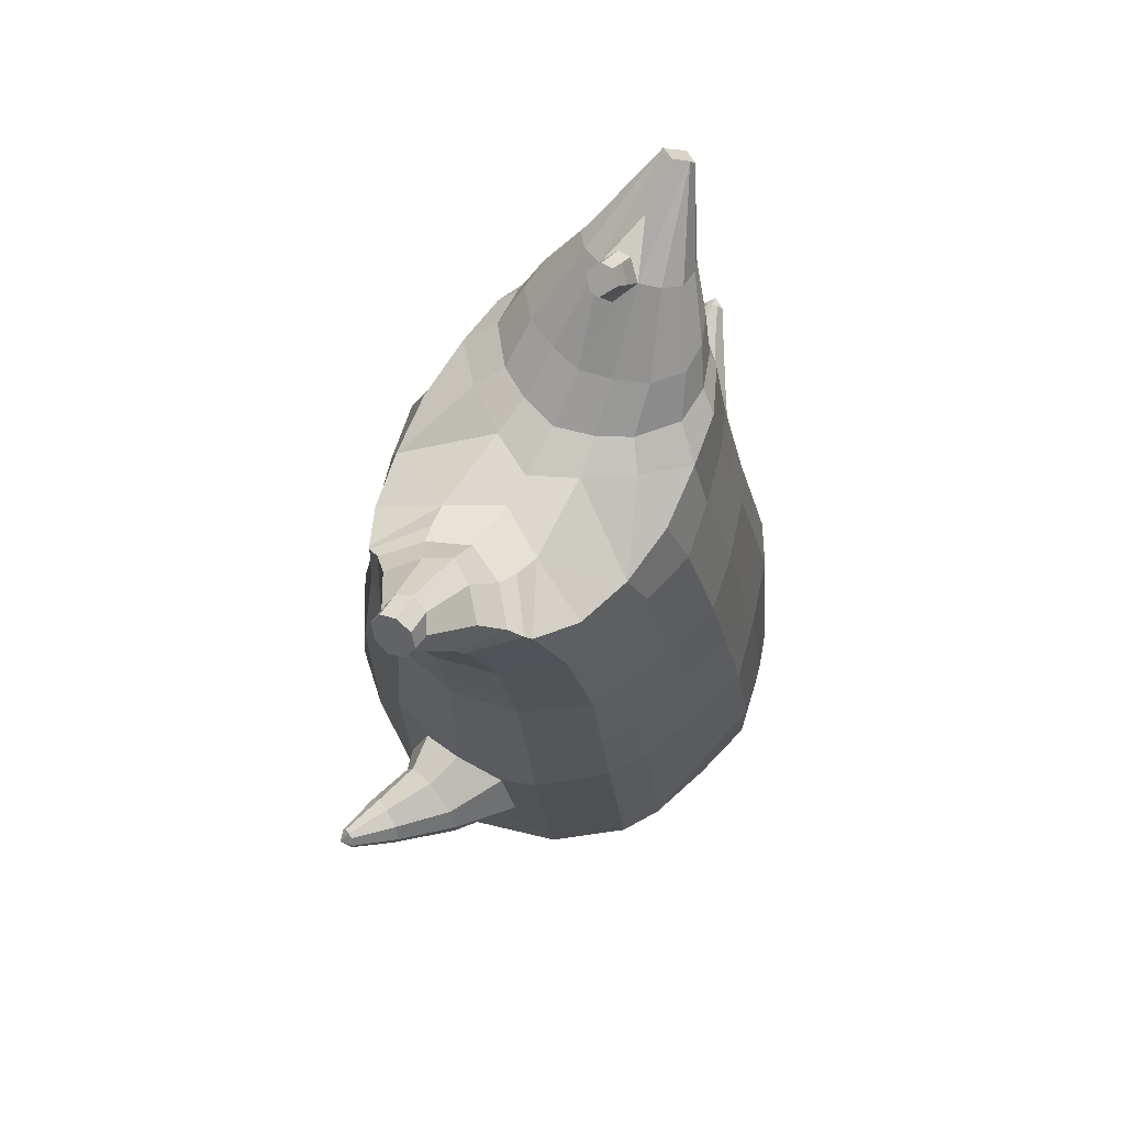
<metadata>
{"format":"obj","ext":"obj","renderer":"f3d","projection":"perspective","resolution":1024,"background":"white","views":[{"elev":74.2,"azim":-52.2,"up":"+Y"}]}
</metadata>
<code>
o korok
v 0.03086 -0.502 0.2821
v 0.0336 1.049 0.1729
v -0.2073 -0.536 0.2525
v -0.2325 1.053 0.1558
v -0.2804 -0.5475 0.2247
v -0.329 1.104 0.109
v -0.3757 -0.5607 0.1644
v -0.4274 1.087 0.028
v -0.4253 -0.566 0.06121
v -0.4769 1.069 -0.06788
v -0.4059 -0.5722 -0.05487
v -0.4507 1.07 -0.1741
v -0.3247 -0.5685 -0.1608
v -0.3735 1.071 -0.2769
v -0.2621 -0.5628 -0.2246
v -0.289 1.011 -0.335
v -0.04266 -0.5458 -0.3574
v -0.0336 0.999 -0.4108
v 0.03906 0.9392 0.2301
v -0.2117 0.9363 0.1954
v -0.2948 0.9339 0.1676
v -0.3981 0.9253 0.06789
v -0.4471 0.9145 -0.05807
v -0.428 0.903 -0.1918
v -0.3501 0.8927 -0.3122
v -0.2755 0.8887 -0.358
v -0.03906 0.881 -0.4485
v 0.04558 0.6859 0.309
v -0.206 0.6823 0.2678
v -0.2835 0.6793 0.2326
v -0.3954 0.6691 0.1136
v -0.4471 0.6562 -0.03589
v -0.4307 0.6427 -0.1932
v -0.3488 0.6306 -0.3343
v -0.2812 0.6262 -0.3861
v -0.04615 0.6174 -0.4879
v 0.05299 0.2753 0.409
v -0.2275 0.2701 0.3545
v -0.3143 0.2663 0.3101
v -0.4952 0.2405 0.005359
v -0.3914 0.2097 -0.3603
v -0.3171 0.2043 -0.4233
v -0.0564 0.1937 -0.5412
v -0.1472 -0.5622 0.1654
v -0.09587 -0.5647 0.01384
v -0.1802 -0.5762 -0.1218
v 0.05402 -0.2003 0.4589
v -0.2266 -0.2867 0.4101
v -0.3132 -0.3105 0.3691
v -0.5191 -0.356 0.05934
v -0.4373 -0.2827 -0.322
v -0.3646 -0.2429 -0.4291
v -0.06628 -0.1583 -0.5973
v 0.04375 -0.3919 0.3855
v -0.2175 -0.3953 0.3791
v -0.2994 -0.4036 0.3421
v -0.4275 -0.4216 0.2179
v -0.4915 -0.441 0.06147
v -0.4824 -0.451 -0.1038
v -0.3706 -0.4624 -0.2757
v -0.3027 -0.4694 -0.3598
v -0.05645 -0.4826 -0.4835
v 0.04787 -0.3417 0.4172
v -0.2217 -0.3558 0.399
v -0.3059 -0.3643 0.3595
v -0.4377 -0.3831 0.2271
v -0.509 -0.4034 0.06111
v -0.4992 -0.4146 -0.1146
v -0.3815 -0.4274 -0.2961
v -0.3119 -0.4349 -0.3833
v -0.05932 -0.4479 -0.5116
v -0.2675 -0.6465 0.1319
v -0.3124 -0.6465 0.09439
v -0.3337 -0.647 0.04641
v -0.3238 -0.6477 -0.005327
v -0.2886 -0.6486 -0.05229
v -0.1805 -0.6492 -0.03591
v -0.166 -0.6481 0.0912
v -0.1558 -0.6487 0.0253
v -0.2667 -0.6875 0.07686
v -0.2803 -0.6874 0.05441
v -0.2721 -0.6875 0.02934
v -0.2434 -0.6878 0.005676
v -0.1762 -0.6885 0.04222
v -0.2809 -0.593 0.1834
v -0.315 -0.6057 -0.1137
v -0.3691 -0.6066 -0.03288
v -0.3833 -0.6029 0.05282
v -0.177 -0.5938 -0.09302
v -0.3505 -0.5998 0.1294
v -0.1506 -0.5853 0.1375
v -0.1224 -0.5892 0.01725
v -0.1926 -0.6476 0.1091
v -0.2384 -0.6469 0.1278
v -0.2105 -0.6492 -0.04711
v -0.2593 -0.6488 -0.05486
v -0.1973 -0.6882 0.07825
v -0.2243 -0.6879 0.08968
v -0.2139 -0.7032 0.05617
v -0.2049 -0.6882 0.01222
v -0.2329 -0.5871 0.1932
v -0.1874 -0.5824 0.1732
v -0.2209 -0.5951 -0.1191
v -0.2696 -0.6014 -0.1268
v -0.08761 -0.5173 0.2726
v -0.1033 1.034 0.1757
v -0.08577 0.9382 0.2177
v -0.07934 0.6847 0.2958
v -0.08675 0.2734 0.3863
v -0.08563 -0.2425 0.4404
v -0.08631 -0.3924 0.3873
v -0.08635 -0.3477 0.4131
v -0.1529 -0.5547 -0.2956
v -0.1673 0.9866 -0.3801
v -0.1578 0.8844 -0.4082
v -0.1643 0.6214 -0.4419
v -0.1873 0.1985 -0.4872
v -0.2183 -0.1781 -0.54
v -0.1801 -0.4769 -0.4264
v -0.1862 -0.4425 -0.4523
v -0.5183 0.003648 0.02916
v -0.6099 0.04909 0.009084
v -0.5819 0.2273 -0.008354
v -0.5881 0.0791 -0.07199
v -0.578 0.1268 -0.08851
v -0.6136 0.1517 0.09457
v -0.6187 0.1013 0.08857
v -0.6999 0.1254 -0.08827
v -0.6847 0.1617 -0.1019
v -0.7214 0.1145 -0.04319
v -0.6908 0.2195 -0.0506
v -0.7251 0.1807 0.007905
v -0.7321 0.1407 -0.000497
v -0.7932 0.1734 -0.1019
v -0.7863 0.1905 -0.1075
v -0.8012 0.1717 -0.08413
v -0.7882 0.2155 -0.08698
v -0.8027 0.1982 -0.06375
v -0.8064 0.1796 -0.06696
v -0.8126 0.1984 -0.09312
v -0.5741 0.1791 -0.0709
v -0.6832 0.194 -0.08488
v -0.7842 0.2125 -0.09828
v -0.4703 0.1906 0.1131
v -0.6024 0.1977 0.06531
v -0.7102 0.2065 -0.01223
v -0.7933 0.2168 -0.07424
v -0.4882 0.09397 0.1648
v -0.08447 -0.08324 0.4368
v 0.05547 0.007319 0.4538
v -0.4392 -0.3339 0.2417
v -0.44 0.2567 0.191
v -0.5257 0.06892 -0.1179
v -0.49 0.1711 -0.09401
v -0.4762 0.223 -0.1872
v -0.5218 -0.3439 -0.1339
v 0.2555 -0.5405 0.1996
v 0.2756 1.086 0.1076
v 0.3202 -0.5534 0.156
v 0.3608 1.089 0.05111
v 0.3991 -0.5683 0.07582
v 0.4401 1.082 -0.054
v 0.4241 -0.5744 -0.03587
v 0.4584 1.062 -0.175
v 0.3789 -0.5799 -0.1446
v 0.276 -0.5744 -0.2294
v 0.3119 1.052 -0.3744
v 0.2007 -0.5674 -0.2774
v 0.2161 1.042 -0.409
v 0.2755 0.9315 0.1397
v 0.3501 0.9275 0.09392
v 0.428 0.9172 -0.02651
v 0.4471 0.9057 -0.1603
v 0.3981 0.8949 -0.2862
v 0.2948 0.8863 -0.3859
v 0.2117 0.8839 -0.4137
v 0.2812 0.6775 0.2121
v 0.3488 0.6731 0.1604
v 0.4307 0.661 0.01923
v 0.4471 0.6475 -0.1381
v 0.3954 0.6346 -0.2876
v 0.2835 0.6244 -0.4066
v 0.206 0.6214 -0.4417
v 0.3138 0.2647 0.2926
v 0.3882 0.2594 0.2298
v 0.4952 0.2308 -0.1078
v 0.3111 0.2028 -0.4406
v 0.2243 0.1989 -0.4852
v 0.1768 -0.5654 0.1284
v 0.09255 -0.5666 -0.007693
v 0.1438 -0.5793 -0.1588
v 0.3147 -0.292 0.3482
v 0.3893 -0.3174 0.2888
v 0.5191 -0.3662 -0.05931
v 0.3548 -0.2905 -0.4125
v 0.2606 -0.2491 -0.5005
v 0.2967 -0.4003 0.3203
v 0.368 -0.4102 0.2659
v 0.4644 -0.4303 0.116
v 0.4911 -0.4506 -0.05082
v 0.4447 -0.4601 -0.2097
v 0.2968 -0.469 -0.3519
v 0.2116 -0.4745 -0.4185
v 0.3061 -0.361 0.3387
v 0.379 -0.371 0.2812
v 0.4771 -0.3921 0.1225
v 0.5087 -0.4134 -0.05519
v 0.4593 -0.424 -0.2242
v 0.3035 -0.4342 -0.3744
v 0.2159 -0.4401 -0.4437
v 0.2848 -0.652 0.06879
v 0.32 -0.6527 0.02212
v 0.33 -0.6535 -0.02943
v 0.3086 -0.654 -0.0776
v 0.2637 -0.654 -0.1154
v 0.1622 -0.6526 -0.07507
v 0.1767 -0.6515 0.05204
v 0.1518 -0.6517 -0.009849
v 0.2707 -0.6928 0.01544
v 0.2789 -0.6929 -0.00949
v 0.2653 -0.6928 -0.03207
v 0.232 -0.6925 -0.04865
v 0.1748 -0.6919 0.002104
v 0.3105 -0.5988 0.1158
v 0.2764 -0.6115 -0.1813
v 0.3473 -0.6136 -0.1147
v 0.3806 -0.6104 -0.03448
v 0.1469 -0.597 -0.13
v 0.3659 -0.6068 0.04755
v 0.1734 -0.5885 0.1005
v 0.1187 -0.5916 -0.01031
v 0.2067 -0.6515 0.06346
v 0.2555 -0.6517 0.07136
v 0.1888 -0.6531 -0.09274
v 0.2346 -0.6537 -0.1113
v 0.2035 -0.6922 0.03244
v 0.2324 -0.6924 0.03748
v 0.2144 -0.7074 0.007217
v 0.196 -0.6921 -0.03359
v 0.266 -0.592 0.1361
v 0.2173 -0.5863 0.1269
v 0.1838 -0.5991 -0.1653
v 0.2293 -0.6063 -0.1838
v 0.1438 -0.5196 0.2462
v 0.1673 1.077 0.1409
v 0.1578 0.9358 0.1899
v 0.1643 0.6823 0.268
v 0.1839 0.2707 0.3553
v 0.185 -0.2452 0.4094
v 0.1708 -0.395 0.3579
v 0.1776 -0.3503 0.3829
v 0.0785 -0.557 -0.3221
v 0.1033 1.029 -0.4148
v 0.08577 0.882 -0.436
v 0.07934 0.619 -0.4698
v 0.08336 0.1959 -0.5182
v 0.09434 -0.1812 -0.5758
v 0.07701 -0.4794 -0.4558
v 0.07773 -0.4451 -0.4825
v 0.5185 -0.00652 -0.08925
v 0.6045 0.03732 -0.1283
v 0.5765 0.216 -0.1398
v 0.5681 0.0682 -0.2039
v 0.5555 0.1161 -0.218
v 0.6261 0.1393 -0.04483
v 0.6293 0.08881 -0.05178
v 0.694 0.1178 -0.2214
v 0.6794 0.1548 -0.2333
v 0.7145 0.1044 -0.1766
v 0.6844 0.2098 -0.1785
v 0.7173 0.1678 -0.1224
v 0.7244 0.1283 -0.1326
v 0.7888 0.1665 -0.2278
v 0.782 0.1839 -0.2327
v 0.7961 0.1638 -0.2099
v 0.7832 0.2078 -0.2108
v 0.7969 0.1892 -0.1881
v 0.8007 0.1707 -0.1922
v 0.8078 0.191 -0.217
v 0.5556 0.1683 -0.1997
v 0.6778 0.1863 -0.214
v 0.7797 0.2054 -0.2224
v 0.4941 0.1812 0.002925
v 0.6105 0.1857 -0.07157
v 0.7027 0.1947 -0.1411
v 0.7879 0.2083 -0.1978
v 0.5212 0.08407 0.04961
v 0.1862 -0.0859 0.4059
v 0.4828 -0.3429 0.1364
v 0.4835 0.2477 0.08548
v 0.494 0.0589 -0.2345
v 0.4666 0.1617 -0.2034
v 0.433 0.2141 -0.2912
v 0.4785 -0.3537 -0.2483
v -0.2151 1.076 -0.213
v -0.1377 1.085 -0.1084
v -0.1893 1.095 0.01101
v 0.07334 1.1 0.06509
v -0.002463 1.092 -0.02503
v -0.06336 1.084 -0.1168
v -0.02491 1.076 -0.22
v 0.02844 1.067 -0.3249
v -0.4494 1.135 0.007771
v -0.3537 1.15 0.06559
v -0.4918 1.119 -0.07045
v -0.4685 1.121 -0.1579
v -0.3886 1.124 -0.2375
v -0.2867 1.144 -0.008796
v -0.3065 1.129 -0.1801
v -0.2569 1.136 -0.09901
v -0.4832 1.18 -0.01662
v -0.3916 1.199 0.0222
v -0.5201 1.17 -0.07163
v -0.4968 1.17 -0.1344
v -0.4166 1.18 -0.1955
v -0.3384 1.204 -0.03992
v -0.3509 1.195 -0.1488
v -0.3129 1.205 -0.09845
v 0.4022 1.194 -0.01522
v 0.347 1.196 0.01613
v 0.4712 1.186 -0.09807
v 0.4884 1.179 -0.1885
v 0.4511 1.171 -0.2726
v 0.365 1.166 -0.3377
v 0.3042 1.164 -0.3558
v 0.2355 1.165 -0.3516
v 0.2792 1.197 0.02747
v 0.184 1.169 -0.2959
v 0.2163 1.194 -0.01512
v 0.1796 1.188 -0.08205
v 0.1536 1.182 -0.1502
v 0.1634 1.176 -0.2224
v 0.4642 1.264 -0.09011
v 0.4331 1.281 -0.07223
v 0.4941 1.24 -0.1276
v 0.5119 1.227 -0.1953
v 0.479 1.229 -0.2585
v 0.441 1.246 -0.2917
v 0.4063 1.261 -0.3047
v 0.359 1.283 -0.3034
v 0.3863 1.303 -0.06652
v 0.3301 1.301 -0.2703
v 0.3503 1.316 -0.09483
v 0.573 1.4 -0.1838
v 0.591 1.383 -0.2178
v 0.5654 1.395 -0.2493
v 0.5571 1.432 -0.1871
v 0.5374 1.438 -0.2163
v 0.5501 1.426 -0.2478
v -0.3821 1.097 -0.2667
v -0.2685 1.103 -0.1977
v -0.2453 1.12 0.003921
v -0.3403 1.128 0.09683
v -0.4381 1.111 0.02019
v -0.4848 1.094 -0.06911
v -0.1973 1.111 -0.1037
v -0.4598 1.095 -0.1683
v 0.1271 1.121 0.01464
v 0.08132 1.115 -0.05106
v 0.3674 1.122 0.0258
v 0.1608 1.088 -0.366
v 0.2444 1.087 -0.3779
v 0.04813 1.108 -0.1317
v 0.06213 1.101 -0.2178
v 0.3233 1.089 -0.3572
v 0.4129 1.062 -0.2904
v 0.09182 1.095 -0.2921
v 0.2953 1.125 0.06379
v 0.2111 1.126 0.07108
v -0.5141 1.222 -0.03945
v -0.4776 1.257 -0.03173
v -0.5344 1.202 -0.07274
v -0.5225 1.215 -0.1125
v -0.4894 1.249 -0.1342
v -0.4464 1.289 -0.05429
v -0.4545 1.283 -0.1248
v -0.4385 1.298 -0.09197
v -0.5321 1.236 -0.0386
v -0.513 1.272 -0.02889
v -0.5443 1.217 -0.07282
v -0.5405 1.23 -0.1116
v -0.5248 1.263 -0.1313
v -0.4983 1.303 -0.04957
v -0.5064 1.297 -0.1201
v -0.4964 1.312 -0.08657
v 0.319 1.313 -0.2252
v 0.2708 1.402 -0.1468
v 0.2627 1.396 -0.2169
v 0.3476 1.357 -0.2018
v 0.3508 1.36 -0.1739
v 0.2905 1.416 -0.1731
v 0.2876 1.413 -0.1984
v 0.2361 1.378 -0.188
v 0.2387 1.38 -0.1656
v 0.4321 1.385 -0.1997
v 0.2765 1.288 -0.1611
v 0.2737 1.285 -0.1852
v 0.329 1.32 -0.1376
v 0.2905 1.355 -0.221
v 0.3204 1.387 -0.1734
v 0.3174 1.385 -0.2001
v 0.2995 1.361 -0.1422
v 0.2551 1.333 -0.1868
v 0.2578 1.335 -0.1633
v 0.04929 0.4806 0.359
v -0.2167 0.4762 0.3113
v -0.2989 0.4728 0.2715
v -0.4696 0.4481 -0.01502
v -0.3701 0.4201 -0.3472
v -0.2991 0.4152 -0.4046
v -0.05128 0.4056 -0.5145
v -0.08304 0.479 0.341
v -0.1758 0.4099 -0.4645
v -0.4165 0.4627 0.1525
v -0.4527 0.4327 -0.1901
v 0.2975 0.4712 0.2525
v 0.3685 0.4663 0.1952
v 0.4697 0.4389 -0.1224
v 0.2973 0.4136 -0.4234
v 0.2151 0.4101 -0.4634
v 0.1741 0.4765 0.3116
v 0.08136 0.4074 -0.4939
v 0.456 0.4541 0.05273
v 0.4134 0.4242 -0.2891
v 0.04232 0.8126 0.2696
v -0.2089 0.8093 0.2316
v -0.2892 0.8066 0.2001
v -0.3967 0.7972 0.09076
v -0.4471 0.7854 -0.04698
v -0.4293 0.7729 -0.1925
v -0.3494 0.7616 -0.3233
v -0.2784 0.7574 -0.372
v -0.04261 0.7492 -0.4682
v -0.08256 0.8115 0.2568
v -0.161 0.7529 -0.4251
v 0.2784 0.8045 0.1759
v 0.3494 0.8003 0.1271
v 0.4293 0.7891 -0.003642
v 0.4471 0.7766 -0.1492
v 0.3967 0.7648 -0.2869
v 0.2892 0.7554 -0.3963
v 0.2089 0.7527 -0.4277
v 0.161 0.8091 0.2289
v 0.08256 0.7505 -0.4529
f 107 106 4 20
f 20 4 6 21
f 21 6 8 22
f 22 8 10 23
f 23 10 12 24
f 24 12 14 25
f 25 14 16 26
f 115 114 18 27
f 435 115 27 433
f 431 25 26 432
f 430 24 25 431
f 429 23 24 430
f 428 22 23 429
f 427 21 22 428
f 426 20 21 427
f 434 107 20 426
f 412 108 29 406
f 406 29 30 407
f 407 30 31 414
f 414 31 32 408
f 408 32 33 415
f 415 33 34 409
f 409 34 35 410
f 413 116 36 411
f 118 117 43 53
f 51 41 42 52
f 156 155 41 51
f 40 144 152
f 48 38 39 49
f 110 149 48
f 76 96 83
f 112 110 48 64
f 64 48 49 65
f 65 49 151 66
f 66 151 50 67
f 67 50 156 68
f 68 156 51 69
f 69 51 52 70
f 120 118 53 71
f 113 119 62 17
f 13 60 61 15
f 11 59 60 13
f 9 58 59 11
f 7 57 58 9
f 5 56 57 7
f 3 55 56 5
f 105 111 55 3
f 119 120 71 62
f 60 69 70 61
f 59 68 69 60
f 58 67 68 59
f 57 66 67 58
f 56 65 66 57
f 55 64 65 56
f 111 112 64 55
f 72 73 80 98
f 95 77 100
f 88 87 75 74
f 85 90 73 72
f 78 93 97
f 92 91 78 79
f 87 86 76 75
f 89 92 79 77
f 90 88 74 73
f 100 84 99
f 94 72 98
f 73 74 81 80
f 103 89 77 95
f 74 75 82 81
f 101 85 72 94
f 75 76 83 82
f 79 78 97 84
f 86 104 96 76
f 77 79 84 100
f 91 102 93 78
f 3 5 85 101
f 98 80 99
f 80 81 99
f 81 82 99
f 82 83 99
f 84 97 99
f 17 1 105 3 44 45 46 15 113
f 7 9 88 90
f 46 45 92 89
f 11 13 86 87
f 45 44 91 92
f 13 15 104 86
f 5 7 90 85
f 9 11 87 88
f 15 46 89 103
f 44 3 102 91
f 97 98 99
f 83 100 99
f 101 102 3
f 103 104 15
f 103 95 96 104
f 83 96 95 100
f 94 98 97 93
f 93 102 101 94
f 54 63 112 111
f 1 54 111 105
f 63 47 110 112
f 47 150 149 110
f 405 28 108 412
f 425 19 107 434
f 19 2 106 107
f 61 70 120 119
f 15 61 119 113
f 70 52 118 120
f 52 42 117 118
f 410 35 116 413
f 432 26 115 435
f 26 16 114 115
f 154 153 125 141
f 121 148 127 122
f 144 40 123 145
f 124 125 153
f 126 127 148
f 122 127 133 130
f 146 131 137 147
f 141 125 129 142
f 125 124 128 129
f 145 123 131 146
f 127 126 132 133
f 124 122 130 128
f 137 143 135 140
f 133 132 138 139
f 128 130 136 134
f 130 133 139 136
f 142 129 135 143
f 129 128 134 135
f 135 134 140
f 138 147 137 140
f 139 138 140
f 134 136 140
f 136 139 140
f 131 142 143 137
f 123 141 142 131
f 40 154 141 123
f 126 145 146 132
f 132 146 147 138
f 151 121 50
f 40 155 154
f 153 121 122 124
f 148 144 145 126
f 48 149 109 38
f 149 150 37 109
f 151 152 144 148 121
f 49 39 152 151
f 121 153 154 155 156
f 50 121 156
f 246 170 158 245
f 170 171 160 158
f 171 172 162 160
f 172 173 164 162
f 173 174 366 164
f 174 175 167 366
f 175 176 169 167
f 254 27 18 253
f 444 433 27 254
f 441 442 176 175
f 440 441 175 174
f 439 440 174 173
f 438 439 173 172
f 437 438 172 171
f 436 437 171 170
f 443 436 170 246
f 421 416 177 247
f 416 417 178 177
f 417 423 179 178
f 423 418 180 179
f 418 424 181 180
f 424 419 182 181
f 419 420 183 182
f 422 411 36 255
f 257 53 43 256
f 195 196 188 187
f 294 195 187 293
f 186 290 283
f 192 193 185 184
f 249 192 288
f 215 222 235
f 251 204 192 249
f 204 205 193 192
f 205 206 289 193
f 206 207 194 289
f 207 208 294 194
f 208 209 195 294
f 209 210 196 195
f 259 71 53 257
f 252 17 62 258
f 166 168 203 202
f 165 166 202 201
f 163 165 201 200
f 161 163 200 199
f 159 161 199 198
f 157 159 198 197
f 244 157 197 250
f 258 62 71 259
f 202 203 210 209
f 201 202 209 208
f 200 201 208 207
f 199 200 207 206
f 198 199 206 205
f 197 198 205 204
f 250 197 204 251
f 211 237 219 212
f 234 239 216
f 227 213 214 226
f 224 211 212 229
f 217 236 232
f 231 218 217 230
f 226 214 215 225
f 228 216 218 231
f 229 212 213 227
f 239 238 223
f 233 237 211
f 212 219 220 213
f 242 234 216 228
f 213 220 221 214
f 240 233 211 224
f 214 221 222 215
f 218 223 236 217
f 225 215 235 243
f 216 239 223 218
f 230 217 232 241
f 157 240 224 159
f 237 238 219
f 219 238 220
f 220 238 221
f 221 238 222
f 223 238 236
f 17 252 168 191 190 189 157 244 1
f 161 229 227 163
f 191 228 231 190
f 165 226 225 166
f 190 231 230 189
f 166 225 243 168
f 159 224 229 161
f 163 227 226 165
f 168 242 228 191
f 189 230 241 157
f 236 238 237
f 222 238 239
f 240 157 241
f 242 168 243
f 242 243 235 234
f 222 239 234 235
f 233 232 236 237
f 232 233 240 241
f 54 250 251 63
f 1 244 250 54
f 63 251 249 47
f 47 249 288 150
f 405 421 247 28
f 425 443 246 19
f 19 246 245 2
f 203 258 259 210
f 168 252 258 203
f 210 259 257 196
f 196 257 256 188
f 420 422 255 183
f 442 444 254 176
f 176 254 253 169
f 292 280 264 291
f 260 261 266 287
f 283 284 262 186
f 263 291 264
f 265 287 266
f 261 269 272 266
f 285 286 276 270
f 280 281 268 264
f 264 268 267 263
f 284 285 270 262
f 266 272 271 265
f 263 267 269 261
f 276 279 274 282
f 272 278 277 271
f 267 273 275 269
f 269 275 278 272
f 281 282 274 268
f 268 274 273 267
f 274 279 273
f 277 279 276 286
f 278 279 277
f 273 279 275
f 275 279 278
f 270 276 282 281
f 262 270 281 280
f 186 262 280 292
f 265 271 285 284
f 271 277 286 285
f 289 194 260
f 186 292 293
f 291 263 261 260
f 287 265 284 283
f 192 184 248 288
f 288 248 37 150
f 289 260 287 283 290
f 193 289 290 185
f 260 294 293 292 291
f 194 294 260
f 302 18 114
f 351 350 307 309
f 359 358 329 330
f 308 310 318 316
f 353 352 308 304
f 355 354 303 305
f 356 351 309 310
f 357 355 305 306
f 354 353 304 303
f 352 356 310 308
f 350 357 306 307
f 314 313 372 373
f 309 307 315 317
f 307 306 314 315
f 305 303 311 313
f 310 309 317 318
f 304 308 316 312
f 306 305 313 314
f 303 304 312 311
f 328 332 386 342
f 360 162 321 319
f 362 361 326 325
f 363 359 330 331
f 364 363 331 332
f 366 365 324 323
f 361 367 328 326
f 367 364 332 328
f 369 368 320 327
f 162 164 322 321
f 368 360 319 320
f 365 362 325 324
f 358 369 327 329
f 164 366 323 322
f 398 343 347
f 325 326 340 339
f 327 320 334 341
f 320 319 333 334
f 326 328 342 340
f 319 321 335 333
f 329 327 341 343
f 321 322 336 335
f 330 329 343 398
f 322 323 337 336
f 323 324 338 337
f 391 392 388 393 394 387
f 324 325 339 338
f 336 337 346 345
f 404 402 387 394
f 337 338 346
f 338 339 346
f 342 386 349
f 339 340 349 346
f 341 334 344 347
f 334 333 344
f 340 342 349
f 333 335 344
f 343 341 347
f 335 336 345 344
f 14 12 357 350
f 297 296 356 352
f 8 6 353 354
f 12 10 355 357
f 296 295 351 356
f 10 8 354 355
f 6 297 352 353
f 295 14 350 351
f 298 245 369 358
f 167 169 362 365
f 158 160 360 368
f 245 158 368 369
f 302 301 364 367
f 253 302 367 361
f 366 167 365
f 301 300 363 364
f 300 299 359 363
f 169 253 361 362
f 160 162 360
f 299 298 358 359
f 376 374 382 384
f 311 312 371 370
f 316 318 377 375
f 317 315 374 376
f 315 314 373 374
f 313 311 370 372
f 318 317 376 377
f 312 316 375 371
f 374 373 381 382
f 372 370 378 380
f 377 376 384 385
f 371 375 383 379
f 373 372 380 381
f 370 371 379 378
f 375 377 385 383
f 379 383 385 384 382 381 380 378
f 401 399 388 392
f 400 390 389 401
f 402 400 391 387
f 403 397 396 404
f 399 403 393 388
f 386 395 348 349
f 398 347 348 395
f 332 331 386
f 389 390 398 395 386
f 396 397 386 331 398
f 331 330 398
f 386 397 403 399
f 393 403 404 394
f 398 390 400 402
f 391 400 401 392
f 389 386 399 401
f 396 398 402 404
f 2 245 298
f 2 298 106
f 298 299 106
f 4 106 297
f 297 6 4
f 296 297 299
f 296 299 300
f 106 299 297
f 296 300 301
f 16 14 295
f 295 296 301
f 302 253 18
f 295 301 114
f 301 302 114
f 114 16 295
f 344 345 346 349 348 347
f 188 256 422 420
f 37 248 421 405
f 256 43 411 422
f 187 188 420 419
f 293 187 419 424
f 186 293 424 418
f 290 186 418 423
f 185 290 423 417
f 184 185 417 416
f 248 184 416 421
f 42 410 413 117
f 37 405 412 109
f 117 413 411 43
f 41 409 410 42
f 155 415 409 41
f 40 408 415 155
f 152 414 408 40
f 39 407 414 152
f 38 406 407 39
f 109 412 406 38
f 183 255 444 442
f 28 247 443 425
f 247 177 436 443
f 177 178 437 436
f 178 179 438 437
f 179 180 439 438
f 180 181 440 439
f 181 182 441 440
f 182 183 442 441
f 255 36 433 444
f 35 432 435 116
f 28 425 434 108
f 108 434 426 29
f 29 426 427 30
f 30 427 428 31
f 31 428 429 32
f 32 429 430 33
f 33 430 431 34
f 34 431 432 35
f 116 435 433 36

</code>
